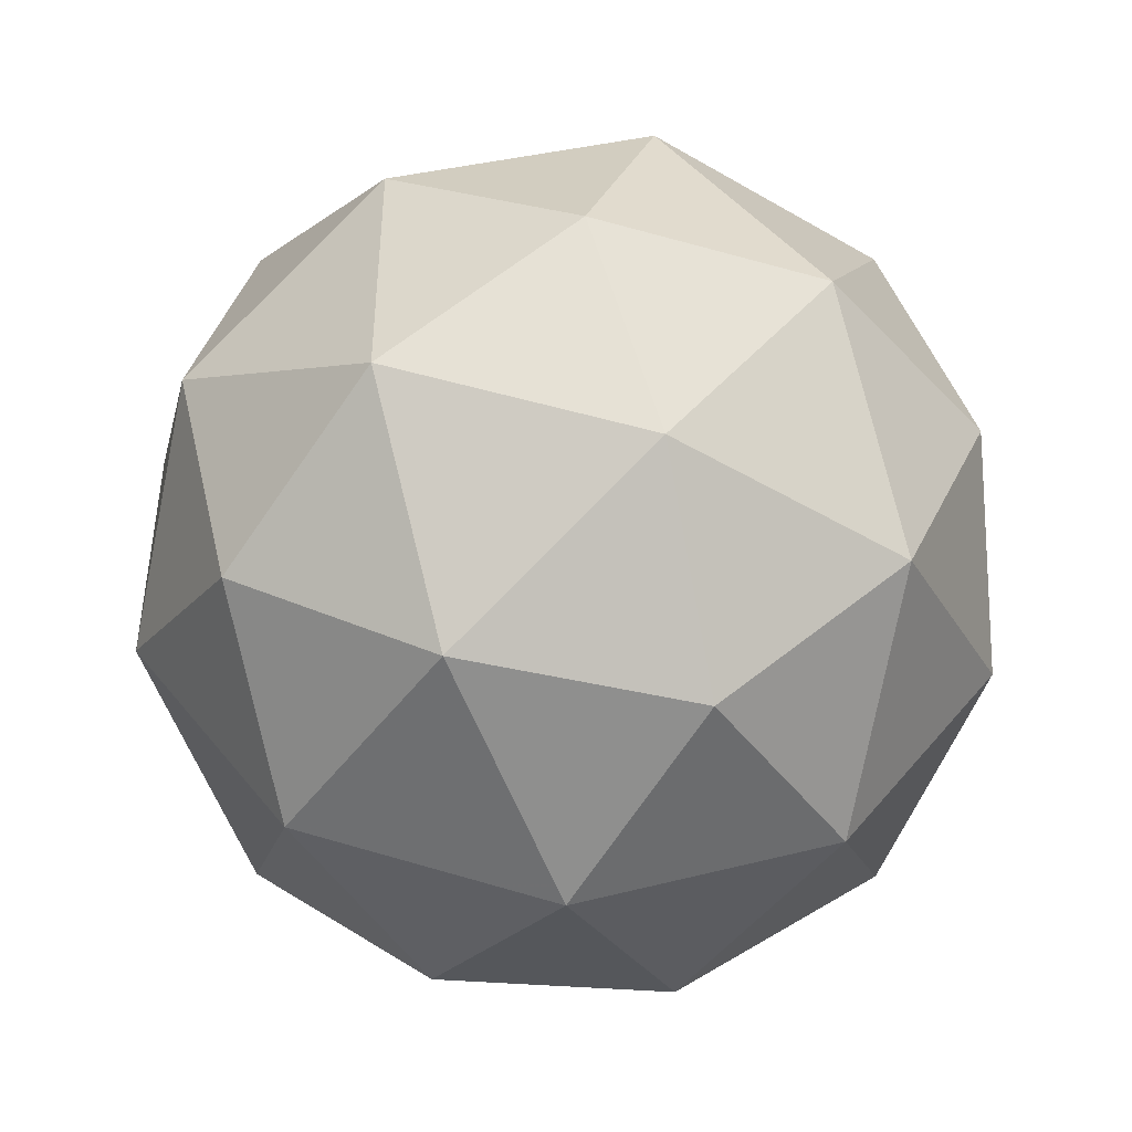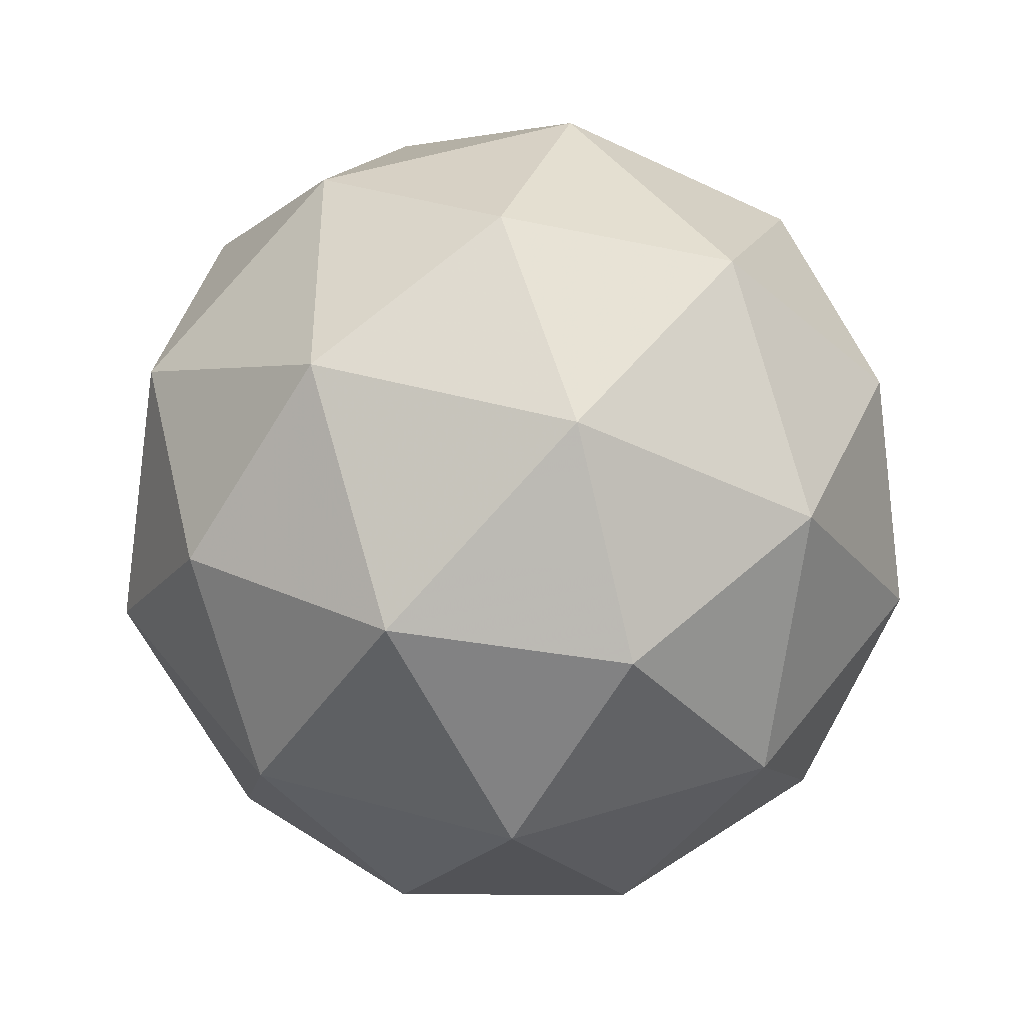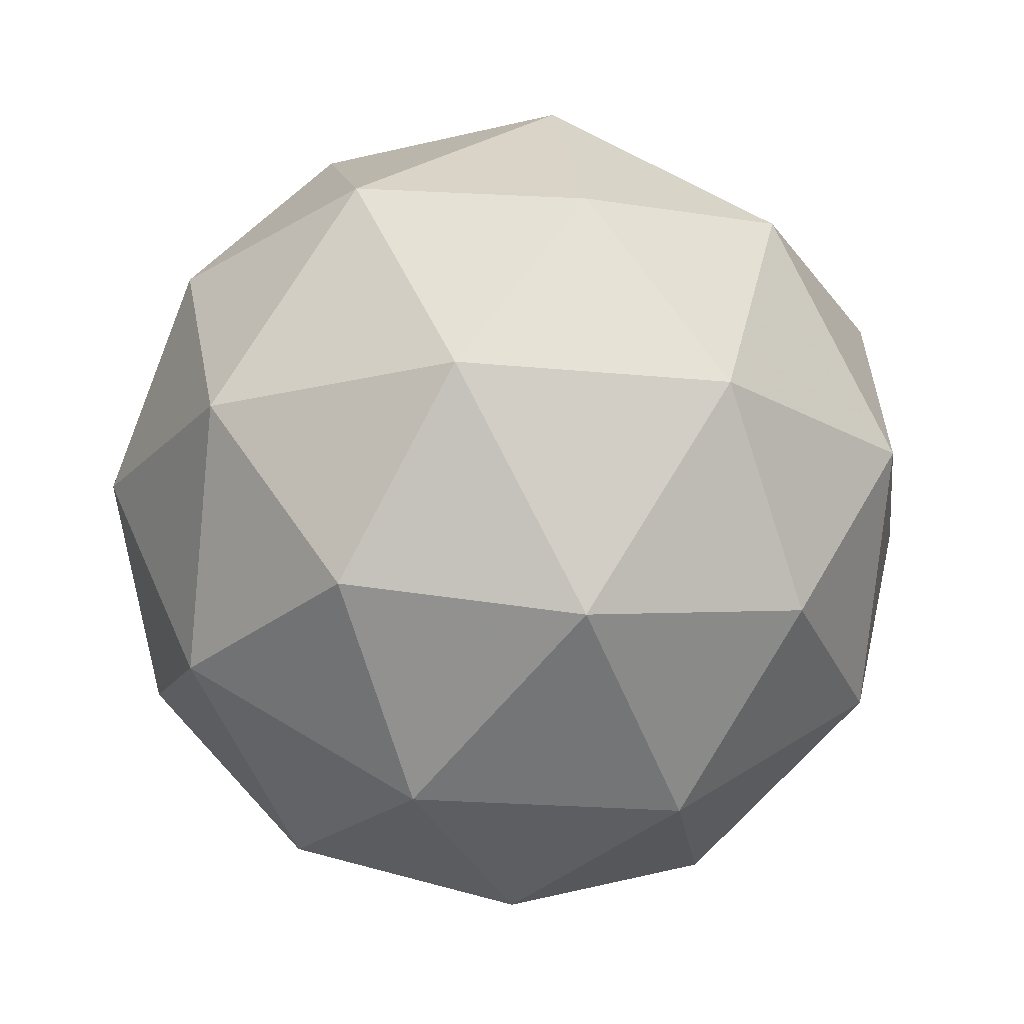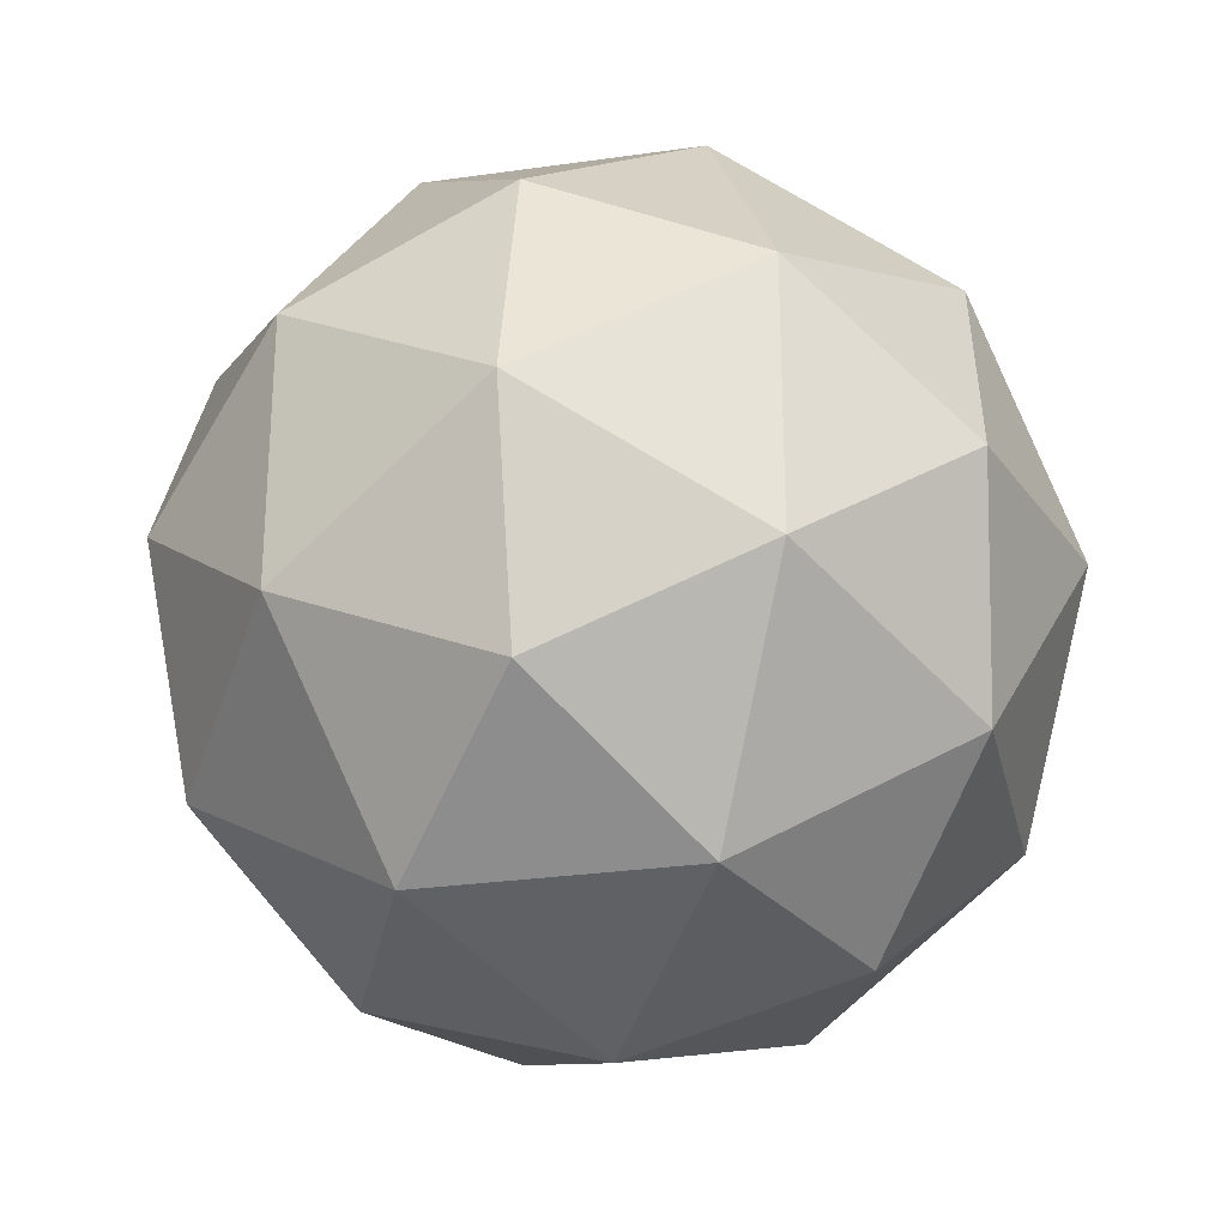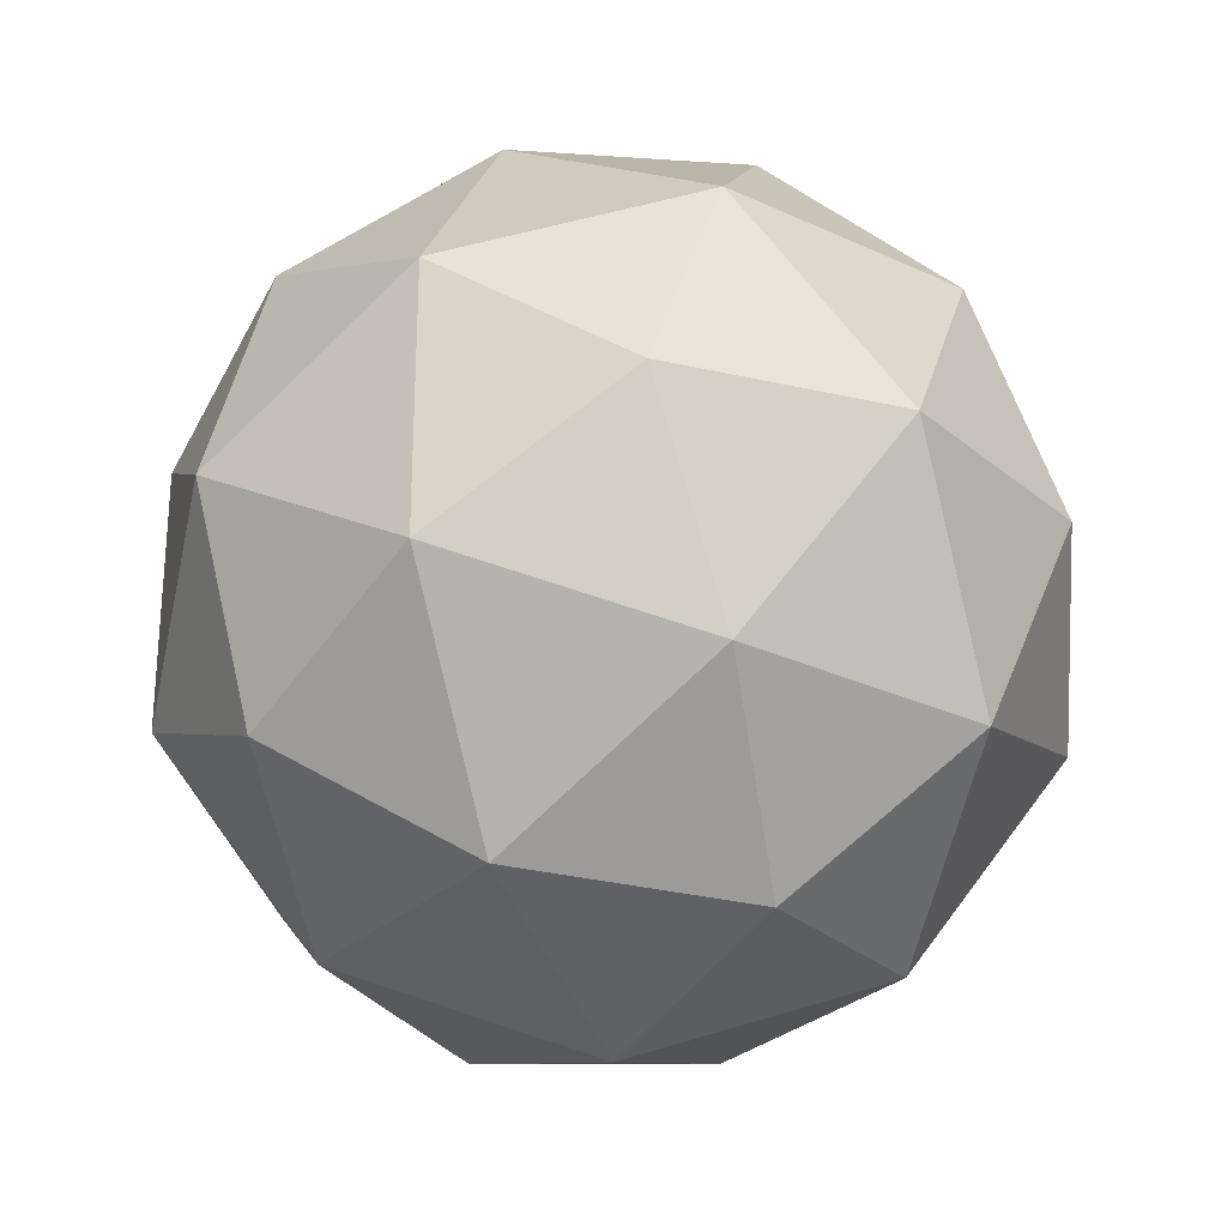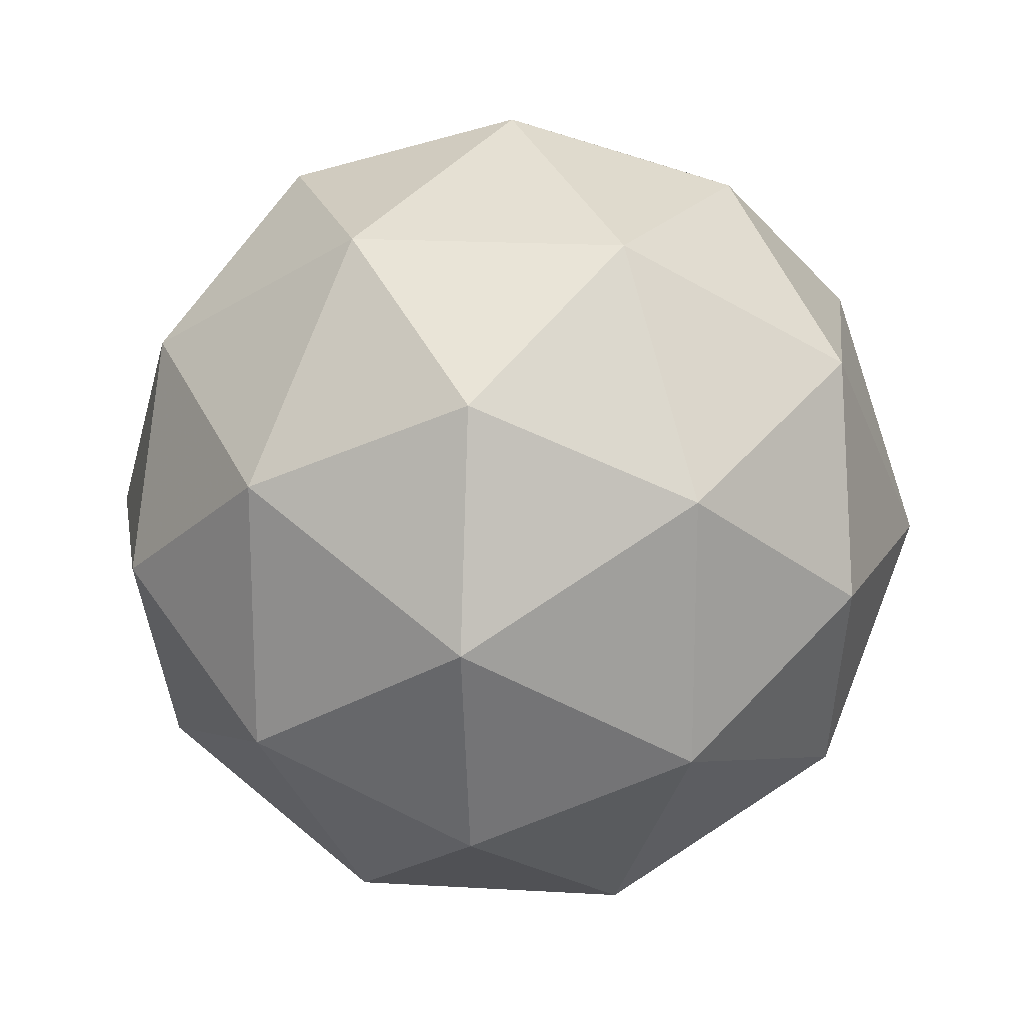
<metadata>
{"format":"obj","ext":"obj","renderer":"f3d","projection":"perspective","resolution":1024,"background":"white","views":[{"elev":-46.0,"azim":-65.7,"up":"+Z"},{"elev":-41.7,"azim":118.0,"up":"+Z"},{"elev":-19.2,"azim":7.1,"up":"+Y"},{"elev":-27.7,"azim":70.7,"up":"+Z"},{"elev":-28.0,"azim":-67.0,"up":"+Z"},{"elev":18.5,"azim":-115.3,"up":"+Z"}]}
</metadata>
<code>
g IL1R-i9-g91-s1514
v -6070 6710 1182
v -5981 6741 1247
v -6104 6741 1287
v -5918 6826 1292
v -5891 6809 1182
v -6180 6741 1182
v -6104 6741 1077
v -5981 6741 1117
v -5870 6920 1247
v -6128 6826 1360
v -6015 6809 1352
v -6070 6920 1392
v -6258 6826 1182
v -6215 6809 1287
v -6270 6920 1247
v -6128 6826 1003
v -6215 6809 1077
v -6194 6920 1012
v -5918 6826 1071
v -6015 6809 1012
v -5947 6920 1012
v -5947 6920 1352
v -6194 6920 1352
v -6270 6920 1117
v -6070 6920 971.7
v -5870 6920 1117
v -6012 7014 1360
v -5926 7030 1287
v -6036 7098 1287
v -6222 7014 1292
v -6125 7030 1352
v -6159 7098 1247
v -6222 7014 1071
v -6249 7030 1182
v -6159 7098 1117
v -6012 7014 1003
v -6125 7030 1012
v -6036 7098 1077
v -5882 7014 1182
v -5926 7030 1077
v -5960 7098 1182
v -6070 7130 1182
f 1 2 3
f 4 2 5
f 1 3 6
f 1 6 7
f 1 7 8
f 4 5 9
f 10 11 12
f 13 14 15
f 16 17 18
f 19 20 21
f 4 9 22
f 10 12 23
f 13 15 24
f 16 18 25
f 19 21 26
f 27 28 29
f 30 31 32
f 33 34 35
f 36 37 38
f 39 40 41
f 41 38 42
f 41 40 38
f 40 36 38
f 38 35 42
f 38 37 35
f 37 33 35
f 35 32 42
f 35 34 32
f 34 30 32
f 32 29 42
f 32 31 29
f 31 27 29
f 29 41 42
f 29 28 41
f 28 39 41
f 26 40 39
f 26 21 40
f 21 36 40
f 25 37 36
f 25 18 37
f 18 33 37
f 24 34 33
f 24 15 34
f 15 30 34
f 23 31 30
f 23 12 31
f 12 27 31
f 22 28 27
f 22 9 28
f 9 39 28
f 21 25 36
f 21 20 25
f 20 16 25
f 18 24 33
f 18 17 24
f 17 13 24
f 15 23 30
f 15 14 23
f 14 10 23
f 12 22 27
f 12 11 22
f 11 4 22
f 9 26 39
f 9 5 26
f 5 19 26
f 8 20 19
f 8 7 20
f 7 16 20
f 7 17 16
f 7 6 17
f 6 13 17
f 6 14 13
f 6 3 14
f 3 10 14
f 5 8 19
f 5 2 8
f 2 1 8
f 3 11 10
f 3 2 11
f 2 4 11
f 2 4 11

</code>
